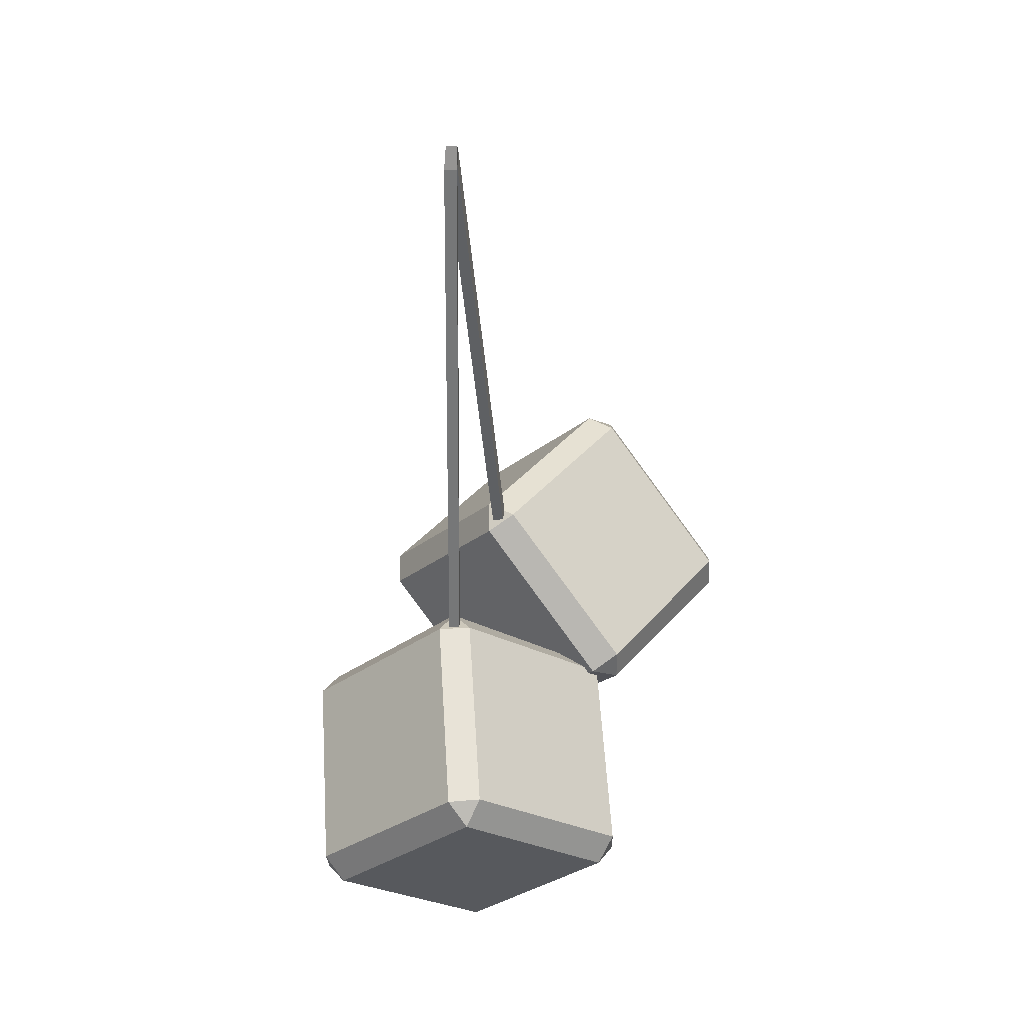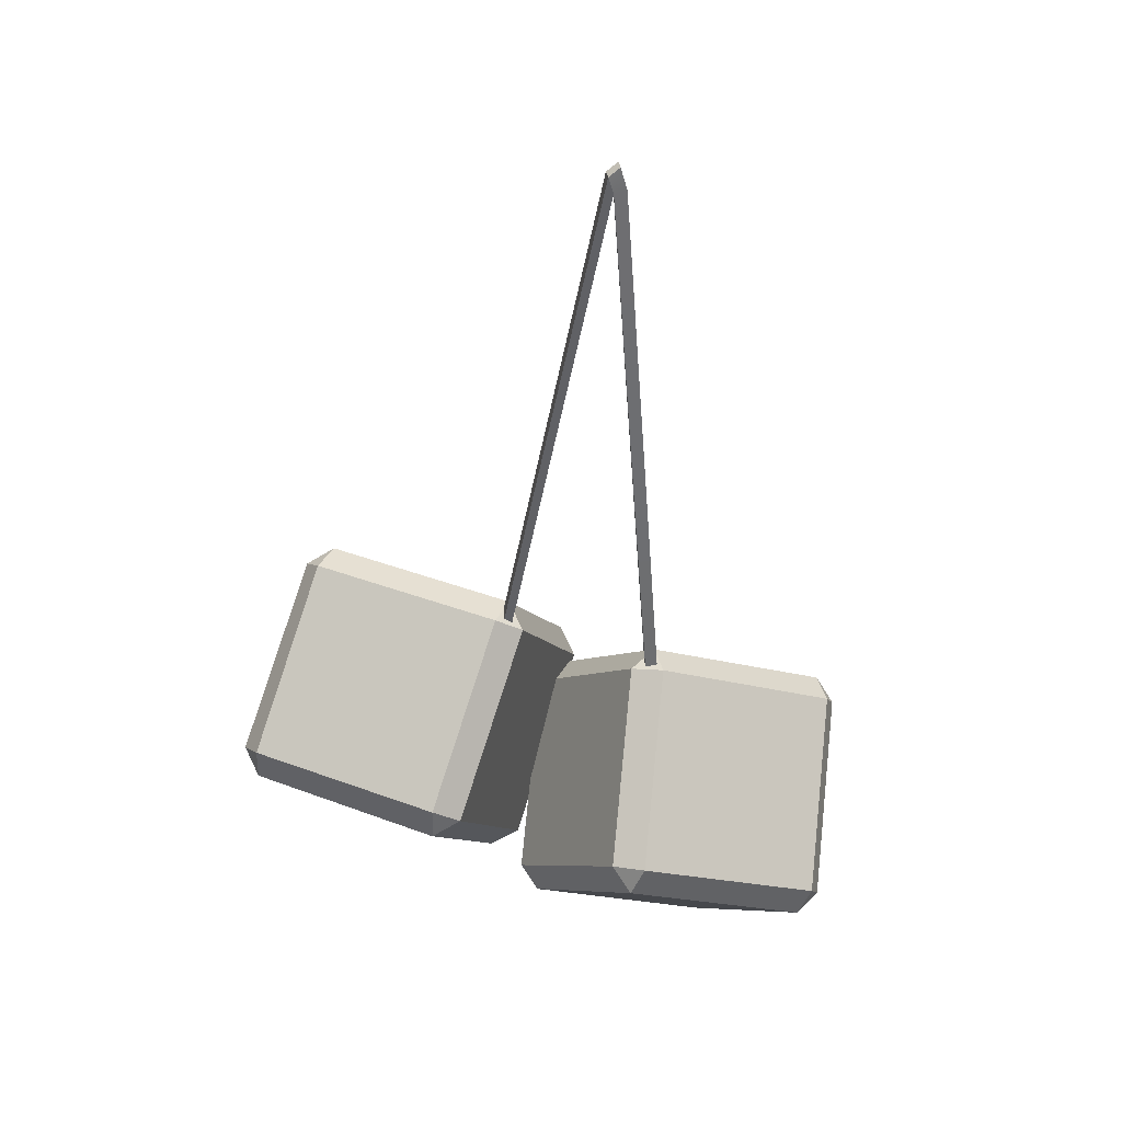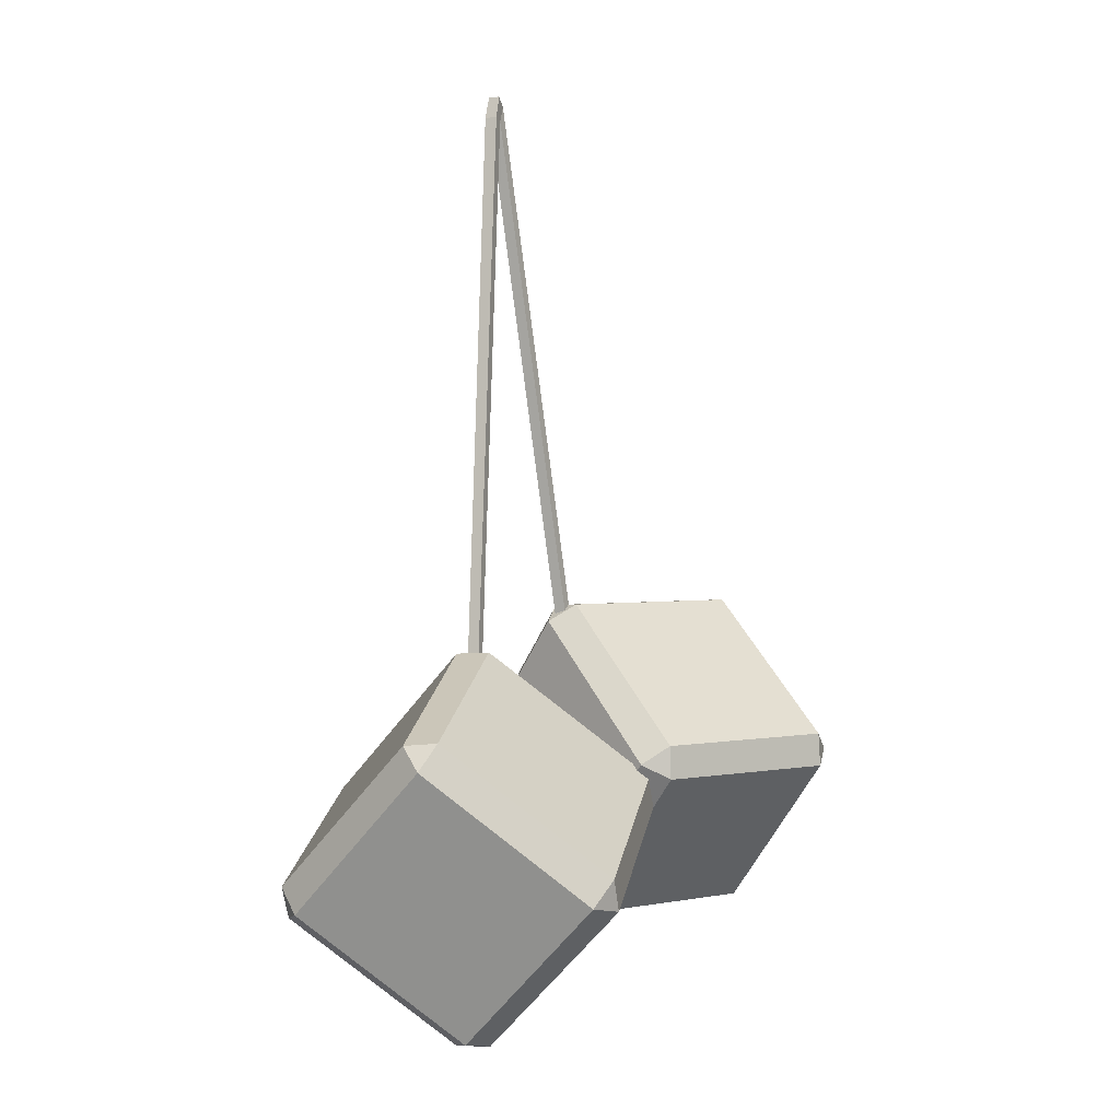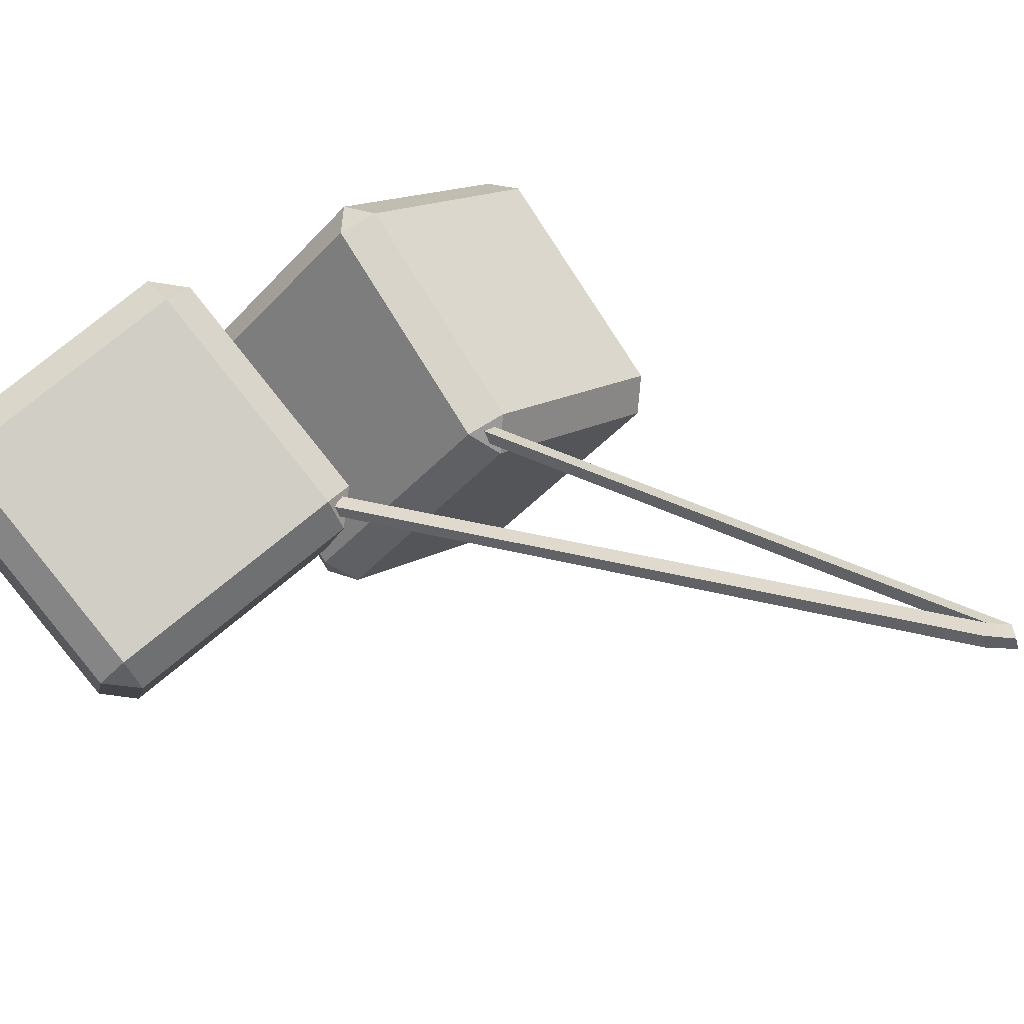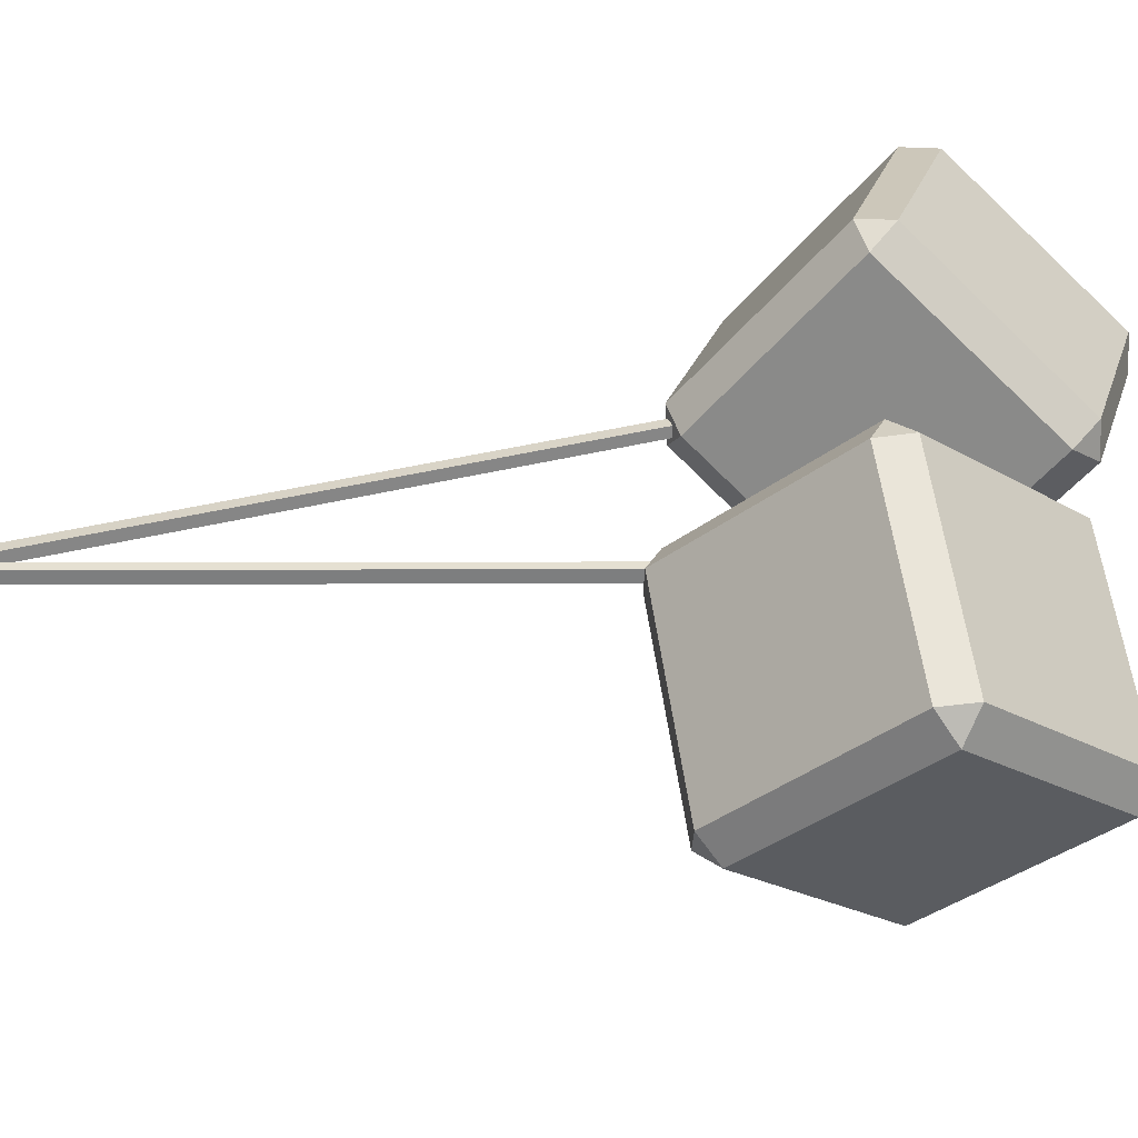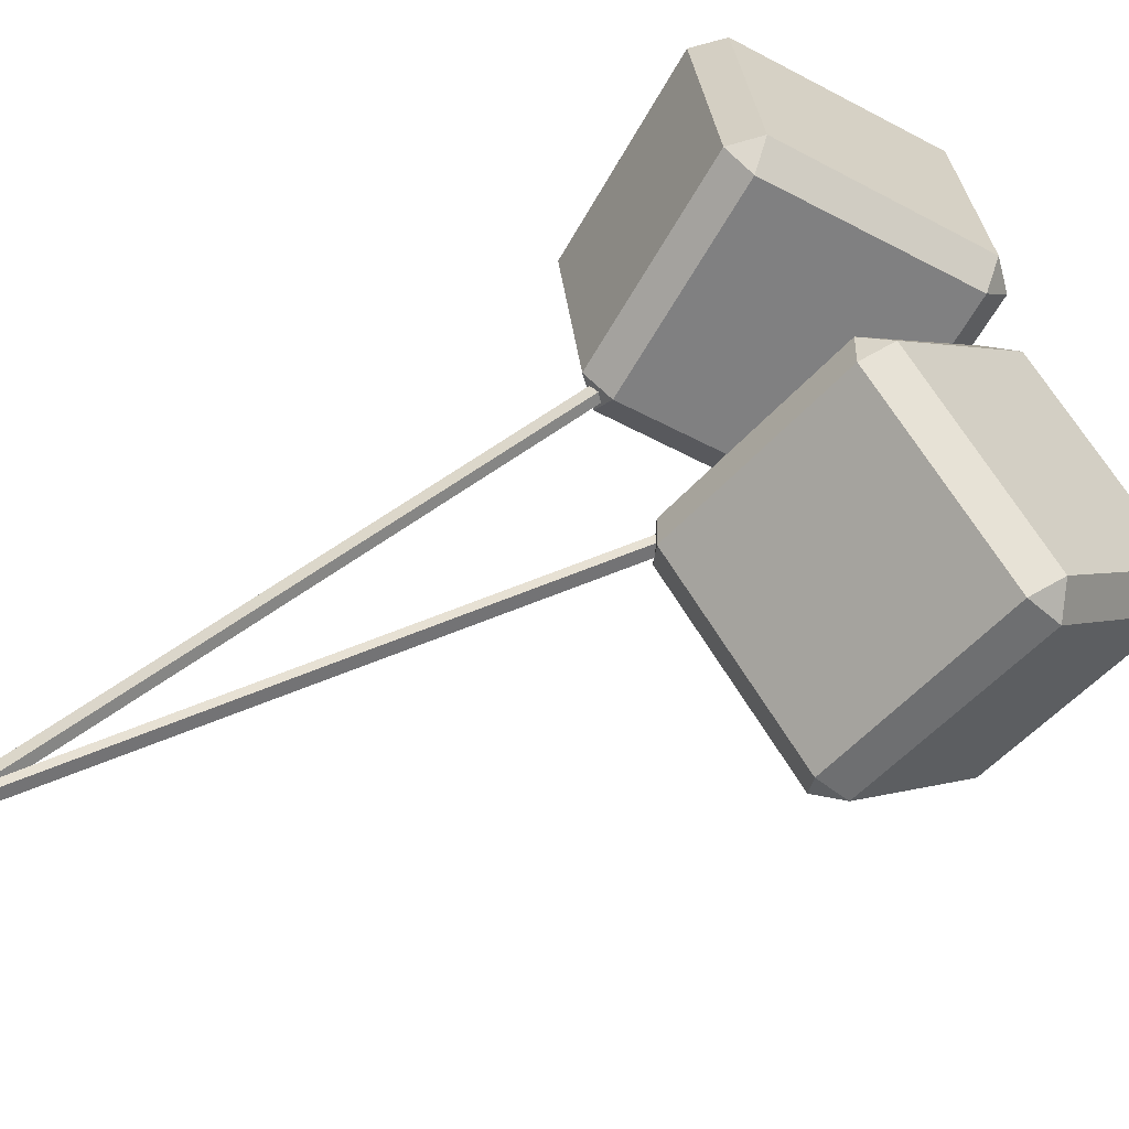
<metadata>
{"format":"obj","ext":"obj","renderer":"f3d","projection":"perspective","resolution":1024,"background":"white","views":[{"elev":37.0,"azim":119.1,"up":"+Y"},{"elev":37.0,"azim":16.8,"up":"+Y"},{"elev":-2.1,"azim":135.6,"up":"+Y"},{"elev":22.4,"azim":124.4,"up":"+Z"},{"elev":53.7,"azim":-100.8,"up":"+Z"},{"elev":59.8,"azim":-124.0,"up":"+Z"}]}
</metadata>
<code>
g SM_Prop_Car_Ornament_06
v -0.03237 -0.2631 -0.05185
v -0.03828 -0.2661 -0.04052
v -0.0373 -0.2755 -0.04939
v -0.02794 -0.3306 0.009223
v -0.02892 -0.3208 0.01858
v -0.02104 -0.3311 0.02055
v 0.02624 -0.2144 -0.002597
v 0.01294 -0.2164 -0.002105
v 0.01934 -0.2139 -0.01393
v 0.03067 -0.2814 0.05897
v 0.0223 -0.271 0.05651
v 0.0356 -0.2695 0.05651
v 0.08928 -0.2567 -0.05234
v 0.0883 -0.2474 -0.04298
v 0.0814 -0.2464 -0.05431
v 0.09273 -0.3144 0.01809
v 0.09765 -0.302 0.01612
v 0.09864 -0.3119 0.006761
v 0.02476 -0.3085 -0.09027
v 0.03806 -0.3065 -0.09027
v 0.02969 -0.2961 -0.09273
v 0.04101 -0.3641 -0.01984
v 0.04742 -0.3616 -0.03166
v 0.03412 -0.3636 -0.03116
v -0.03533 -0.3158 0.003313
v -0.04419 -0.3222 -0.004567
v -0.04616 -0.3222 0.008238
v -0.1264 -0.3193 -0.001612
v -0.125 -0.3193 -0.01491
v -0.1348 -0.3124 -0.009
v -0.03483 -0.2508 -0.06071
v -0.03533 -0.2641 -0.06071
v -0.02646 -0.2582 -0.05283
v -0.1255 -0.2543 -0.06515
v -0.1156 -0.2612 -0.07106
v -0.1151 -0.2479 -0.07056
v -0.04124 -0.1942 0.01021
v -0.03976 -0.1942 -0.00309
v -0.03139 -0.2011 0.004791
v -0.1304 -0.1976 -0.007522
v -0.12 -0.1912 -0.01294
v -0.122 -0.1912 0.0003581
v -0.05109 -0.2656 0.06636
v -0.0506 -0.2523 0.06636
v -0.04074 -0.2592 0.06094
v -0.1397 -0.2553 0.04863
v -0.1309 -0.2494 0.05651
v -0.1314 -0.2626 0.05601
v 0.02476 -0.3085 -0.09027
v -0.0373 -0.2755 -0.04939
v -0.02794 -0.3306 0.009223
v 0.03412 -0.3636 -0.03116
v -0.02892 -0.3208 0.01858
v -0.03828 -0.2661 -0.04052
v 0.01294 -0.2164 -0.002105
v 0.0223 -0.271 0.05651
v 0.01934 -0.2139 -0.01393
v -0.03237 -0.2631 -0.05185
v 0.02969 -0.2961 -0.09273
v 0.0814 -0.2464 -0.05431
v 0.04101 -0.3641 -0.01984
v -0.02104 -0.3311 0.02055
v 0.03067 -0.2814 0.05897
v 0.09273 -0.3144 0.01809
v 0.0356 -0.2695 0.05651
v 0.02624 -0.2144 -0.002597
v 0.0883 -0.2474 -0.04298
v 0.09765 -0.302 0.01612
v 0.09864 -0.3119 0.006761
v 0.08928 -0.2567 -0.05234
v 0.03806 -0.3065 -0.09027
v 0.04742 -0.3616 -0.03166
v -0.0373 -0.2755 -0.04939
v 0.02476 -0.3085 -0.09027
v 0.02969 -0.2961 -0.09273
v -0.03237 -0.2631 -0.05185
v -0.03828 -0.2661 -0.04052
v -0.02892 -0.3208 0.01858
v -0.02794 -0.3306 0.009223
v -0.0373 -0.2755 -0.04939
v -0.03237 -0.2631 -0.05185
v 0.01934 -0.2139 -0.01393
v 0.01294 -0.2164 -0.002105
v -0.03828 -0.2661 -0.04052
v -0.02104 -0.3311 0.02055
v 0.04101 -0.3641 -0.01984
v 0.03412 -0.3636 -0.03116
v -0.02794 -0.3306 0.009223
v -0.02892 -0.3208 0.01858
v 0.0223 -0.271 0.05651
v 0.03067 -0.2814 0.05897
v -0.02104 -0.3311 0.02055
v 0.01934 -0.2139 -0.01393
v 0.0814 -0.2464 -0.05431
v 0.0883 -0.2474 -0.04298
v 0.02624 -0.2144 -0.002597
v 0.02624 -0.2144 -0.002597
v 0.0356 -0.2695 0.05651
v 0.0223 -0.271 0.05651
v 0.01294 -0.2164 -0.002105
v 0.0356 -0.2695 0.05651
v 0.09765 -0.302 0.01612
v 0.09273 -0.3144 0.01809
v 0.03067 -0.2814 0.05897
v 0.0814 -0.2464 -0.05431
v 0.02969 -0.2961 -0.09273
v 0.03806 -0.3065 -0.09027
v 0.08928 -0.2567 -0.05234
v 0.08928 -0.2567 -0.05234
v 0.09864 -0.3119 0.006761
v 0.09765 -0.302 0.01612
v 0.0883 -0.2474 -0.04298
v 0.09864 -0.3119 0.006761
v 0.04742 -0.3616 -0.03166
v 0.04101 -0.3641 -0.01984
v 0.09273 -0.3144 0.01809
v 0.02476 -0.3085 -0.09027
v 0.03412 -0.3636 -0.03116
v 0.04742 -0.3616 -0.03166
v 0.03806 -0.3065 -0.09027
v -0.05109 -0.2656 0.06636
v -0.04616 -0.3222 0.008238
v -0.1264 -0.3193 -0.001612
v -0.1314 -0.2626 0.05601
v -0.125 -0.3193 -0.01491
v -0.04419 -0.3222 -0.004567
v -0.03533 -0.2641 -0.06071
v -0.1156 -0.2612 -0.07106
v -0.02646 -0.2582 -0.05283
v -0.03533 -0.3158 0.003313
v -0.04074 -0.2592 0.06094
v -0.03139 -0.2011 0.004791
v -0.1397 -0.2553 0.04863
v -0.1348 -0.3124 -0.009
v -0.1255 -0.2543 -0.06515
v -0.1304 -0.1976 -0.007522
v -0.1151 -0.2479 -0.07056
v -0.03483 -0.2508 -0.06071
v -0.03976 -0.1942 -0.00309
v -0.12 -0.1912 -0.01294
v -0.122 -0.1912 0.0003581
v -0.04124 -0.1942 0.01021
v -0.0506 -0.2523 0.06636
v -0.1309 -0.2494 0.05651
v -0.04616 -0.3222 0.008238
v -0.05109 -0.2656 0.06636
v -0.04074 -0.2592 0.06094
v -0.03533 -0.3158 0.003313
v -0.04419 -0.3222 -0.004567
v -0.125 -0.3193 -0.01491
v -0.1264 -0.3193 -0.001612
v -0.04616 -0.3222 0.008238
v -0.03533 -0.3158 0.003313
v -0.02646 -0.2582 -0.05283
v -0.03533 -0.2641 -0.06071
v -0.04419 -0.3222 -0.004567
v -0.1348 -0.3124 -0.009
v -0.1397 -0.2553 0.04863
v -0.1314 -0.2626 0.05601
v -0.1264 -0.3193 -0.001612
v -0.125 -0.3193 -0.01491
v -0.1156 -0.2612 -0.07106
v -0.1255 -0.2543 -0.06515
v -0.1348 -0.3124 -0.009
v -0.02646 -0.2582 -0.05283
v -0.03139 -0.2011 0.004791
v -0.03976 -0.1942 -0.00309
v -0.03483 -0.2508 -0.06071
v -0.03483 -0.2508 -0.06071
v -0.1151 -0.2479 -0.07056
v -0.1156 -0.2612 -0.07106
v -0.03533 -0.2641 -0.06071
v -0.1151 -0.2479 -0.07056
v -0.12 -0.1912 -0.01294
v -0.1304 -0.1976 -0.007522
v -0.1255 -0.2543 -0.06515
v -0.03139 -0.2011 0.004791
v -0.04074 -0.2592 0.06094
v -0.0506 -0.2523 0.06636
v -0.04124 -0.1942 0.01021
v -0.04124 -0.1942 0.01021
v -0.122 -0.1912 0.0003581
v -0.12 -0.1912 -0.01294
v -0.03976 -0.1942 -0.00309
v -0.122 -0.1912 0.0003581
v -0.1309 -0.2494 0.05651
v -0.1397 -0.2553 0.04863
v -0.1304 -0.1976 -0.007522
v -0.05109 -0.2656 0.06636
v -0.1314 -0.2626 0.05601
v -0.1309 -0.2494 0.05651
v -0.0506 -0.2523 0.06636
v 0.01688 -0.2149 -0.007522
v 0.002105 0.001343 -0.001612
v 0.003582 0.001343 0.002821
v 0.01836 -0.2149 -0.003582
v -0.0003581 0.007746 -0.000627
v 0.003582 0.01119 -0.002597
v 0.005552 0.01119 0.001343
v 0.001612 0.007746 0.003313
v 0.006045 0.002328 -0.003582
v 0.02082 -0.2149 -0.009492
v 0.02279 -0.2149 -0.005552
v 0.008015 0.002328 0.0008506
v 0.01836 -0.2149 -0.003582
v 0.003582 0.001343 0.002821
v 0.008015 0.002328 0.0008506
v 0.02279 -0.2149 -0.005552
v 0.02082 -0.2149 -0.009492
v 0.006045 0.002328 -0.003582
v 0.002105 0.001343 -0.001612
v 0.01688 -0.2149 -0.007522
v 0.003582 0.001343 0.002821
v 0.001612 0.007746 0.003313
v 0.005552 0.01119 0.001343
v 0.008015 0.002328 0.0008506
v 0.008015 0.002328 0.0008506
v 0.005552 0.01119 0.001343
v 0.003582 0.01119 -0.002597
v 0.006045 0.002328 -0.003582
v 0.006045 0.002328 -0.003582
v 0.003582 0.01119 -0.002597
v -0.0003581 0.007746 -0.000627
v 0.002105 0.001343 -0.001612
v 0.002105 0.001343 -0.001612
v -0.03828 -0.2031 0.0008506
v -0.0368 -0.2031 0.005283
v 0.003582 0.001343 0.002821
v 0.003582 0.001343 0.002821
v -0.0368 -0.2031 0.005283
v -0.03877 -0.1962 0.006268
v 0.001612 0.007746 0.003313
v 0.001612 0.007746 0.003313
v -0.03877 -0.1962 0.006268
v -0.04074 -0.1962 0.001836
v -0.0003581 0.007746 -0.000627
v -0.0003581 0.007746 -0.000627
v -0.04074 -0.1962 0.001836
v -0.03828 -0.2031 0.0008506
v 0.002105 0.001343 -0.001612
g SM_Prop_Car_Ornament_06_0
f 3 2 1
f 6 5 4
f 9 8 7
f 12 11 10
f 15 14 13
f 18 17 16
f 21 20 19
f 24 23 22
f 27 26 25
f 30 29 28
f 33 32 31
f 36 35 34
f 39 38 37
f 42 41 40
f 45 44 43
f 48 47 46
f 51 50 49
f 52 51 49
f 55 54 53
f 56 55 53
f 59 58 57
f 60 59 57
f 63 62 61
f 64 63 61
f 67 66 65
f 68 67 65
f 71 70 69
f 72 71 69
f 75 74 73
f 76 75 73
f 79 78 77
f 80 79 77
f 83 82 81
f 84 83 81
f 87 86 85
f 88 87 85
f 91 90 89
f 92 91 89
f 95 94 93
f 96 95 93
f 99 98 97
f 100 99 97
f 103 102 101
f 104 103 101
f 107 106 105
f 108 107 105
f 111 110 109
f 112 111 109
f 115 114 113
f 116 115 113
f 119 118 117
f 120 119 117
f 123 122 121
f 124 123 121
f 127 126 125
f 128 127 125
f 131 130 129
f 132 131 129
f 135 134 133
f 136 135 133
f 139 138 137
f 140 139 137
f 143 142 141
f 144 143 141
f 147 146 145
f 148 147 145
f 151 150 149
f 152 151 149
f 155 154 153
f 156 155 153
f 159 158 157
f 160 159 157
f 163 162 161
f 164 163 161
f 167 166 165
f 168 167 165
f 171 170 169
f 172 171 169
f 175 174 173
f 176 175 173
f 179 178 177
f 180 179 177
f 183 182 181
f 184 183 181
f 187 186 185
f 188 187 185
f 191 190 189
f 192 191 189
f 195 194 193
f 196 195 193
f 199 198 197
f 200 199 197
f 203 202 201
f 204 203 201
f 207 206 205
f 208 207 205
f 211 210 209
f 212 211 209
f 215 214 213
f 216 215 213
f 219 218 217
f 220 219 217
f 223 222 221
f 224 223 221
f 227 226 225
f 228 227 225
f 231 230 229
f 232 231 229
f 235 234 233
f 236 235 233
f 239 238 237
f 240 239 237

</code>
